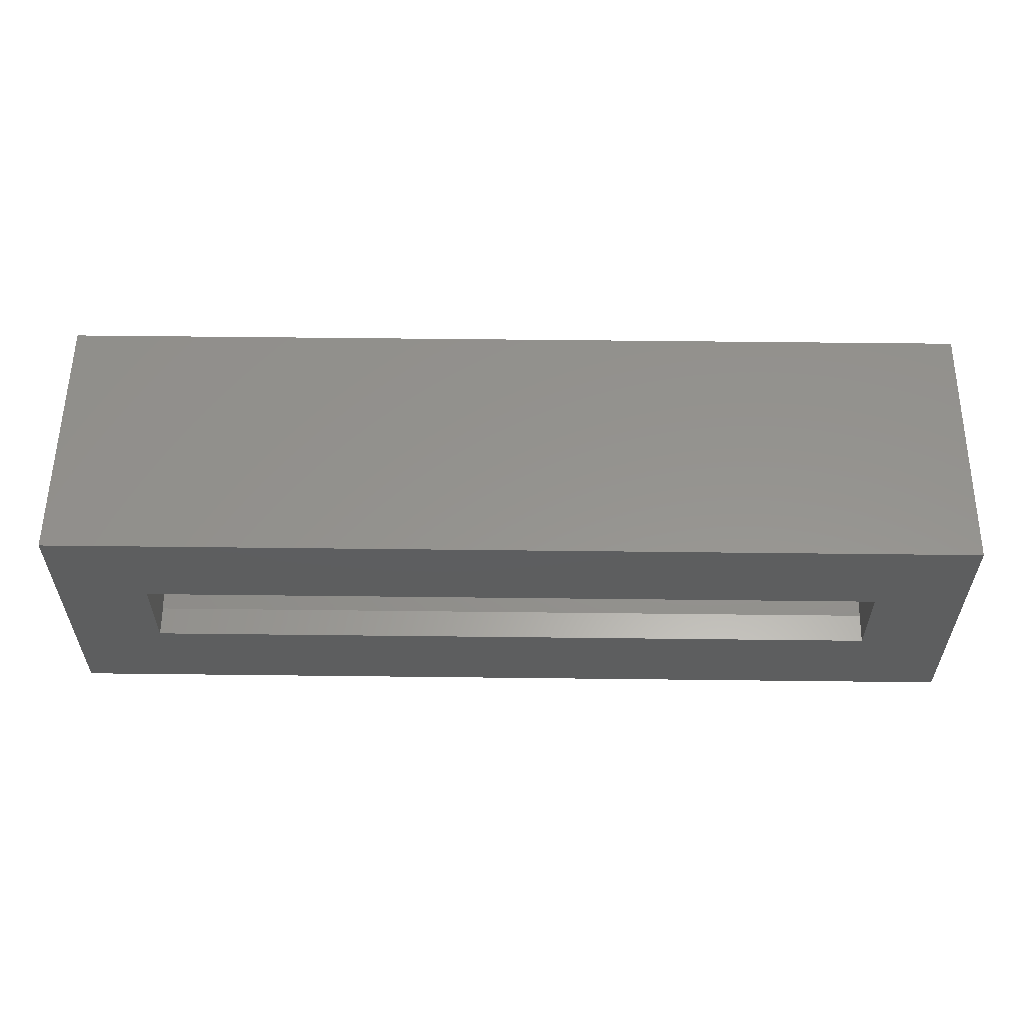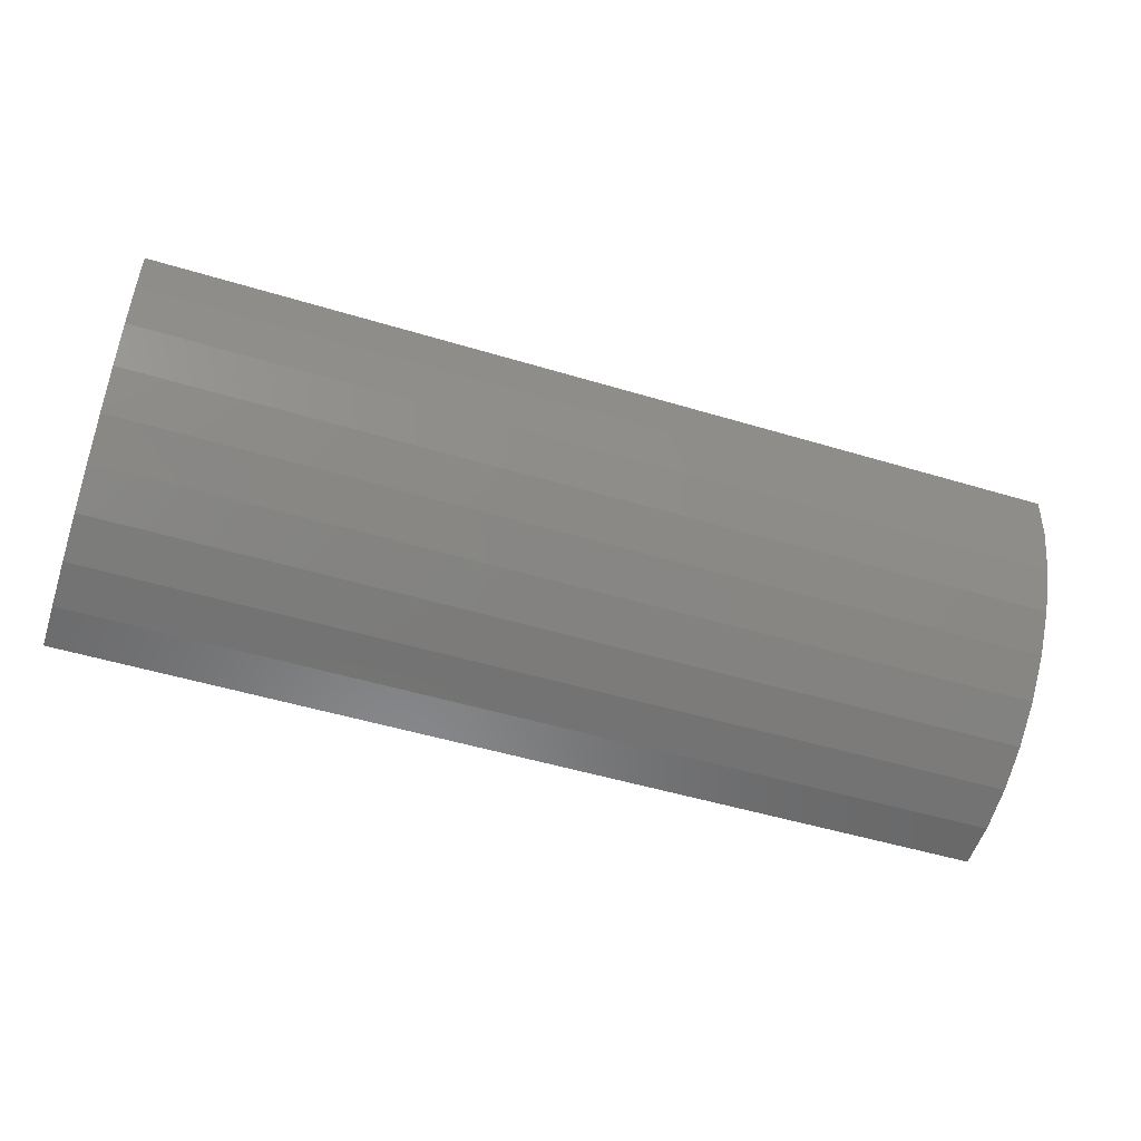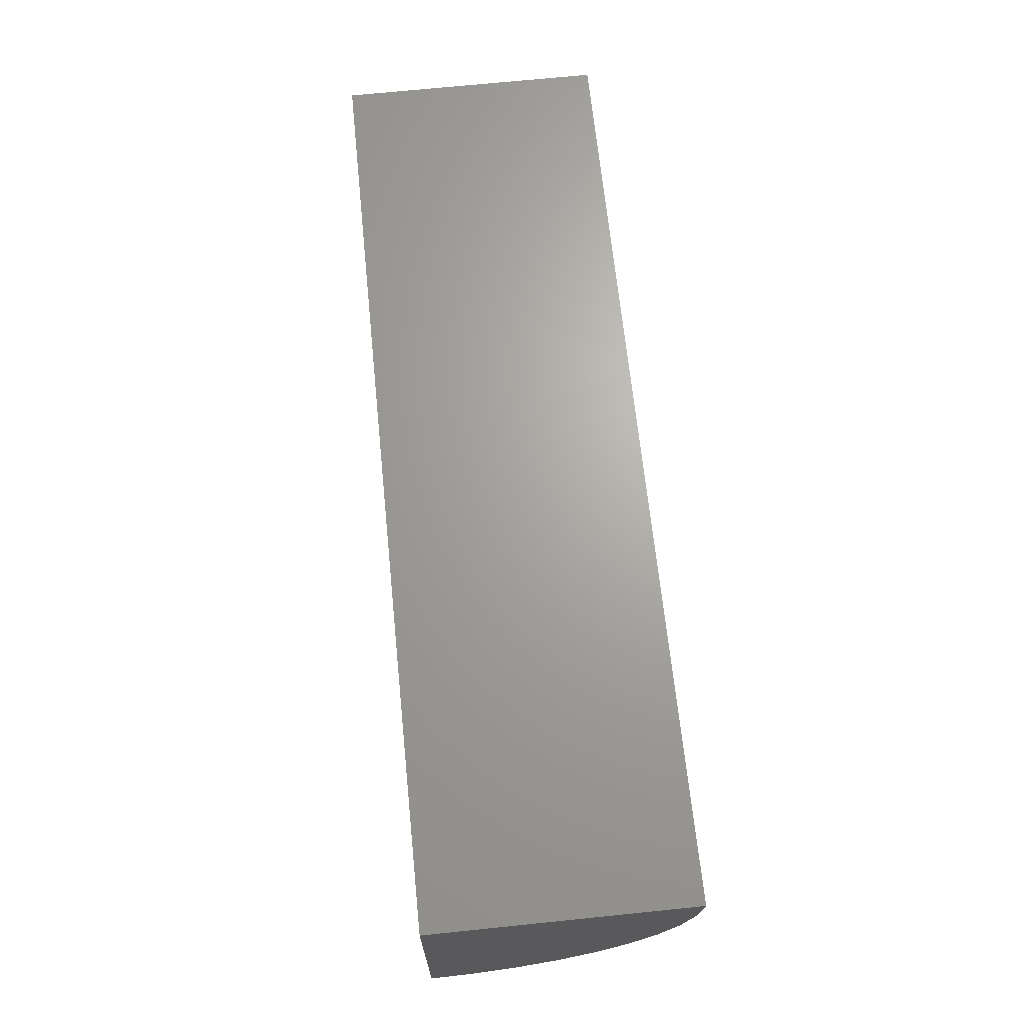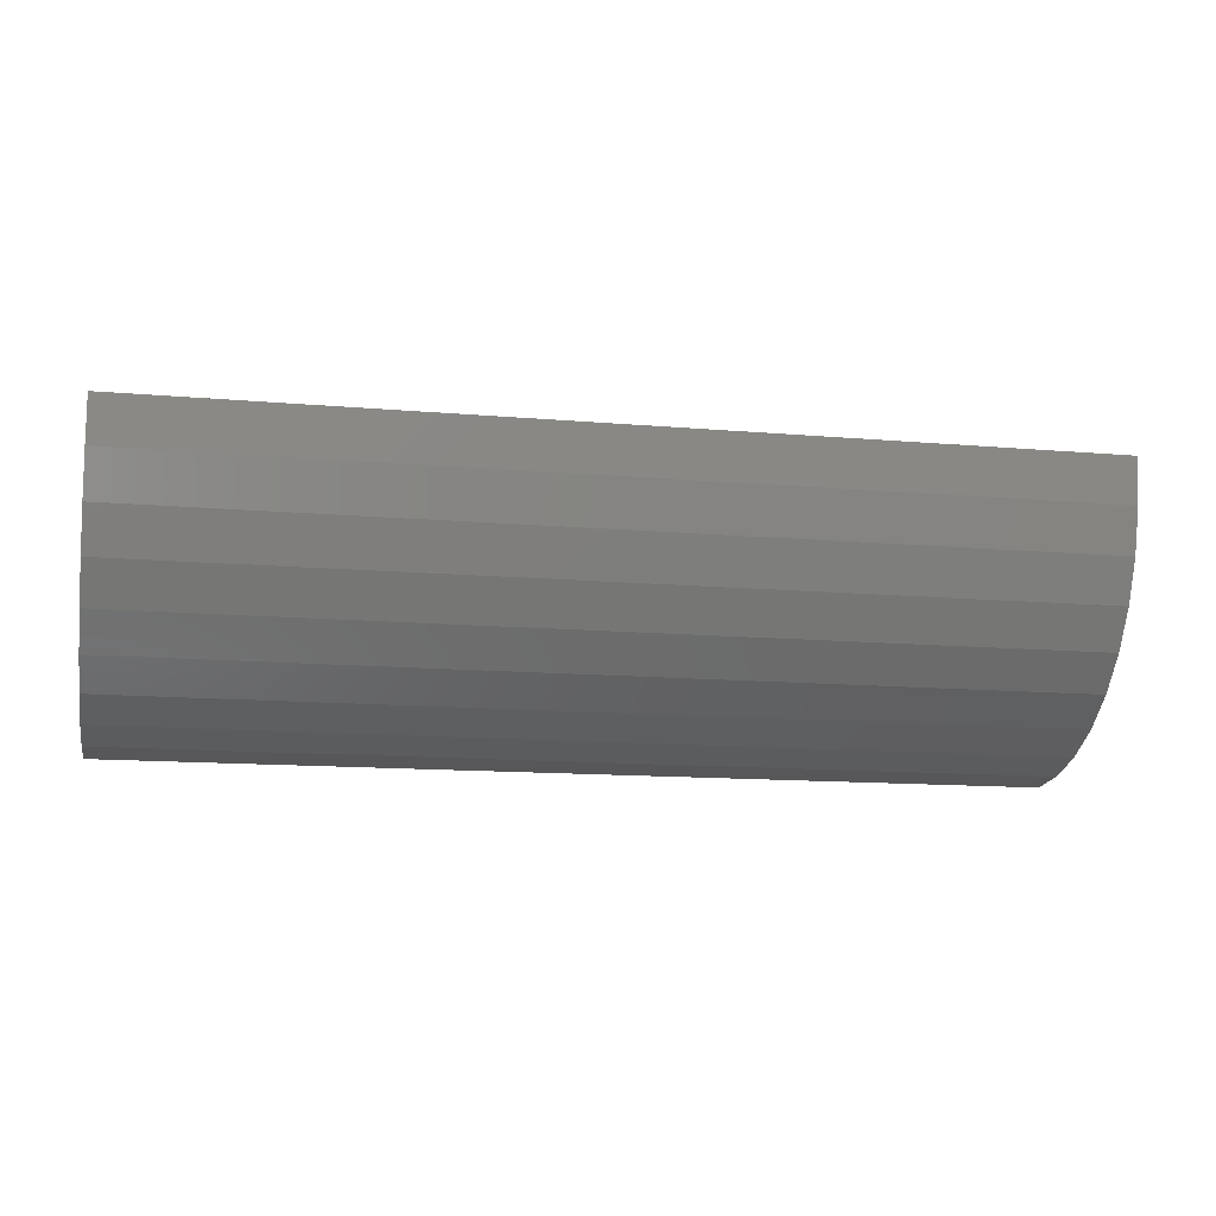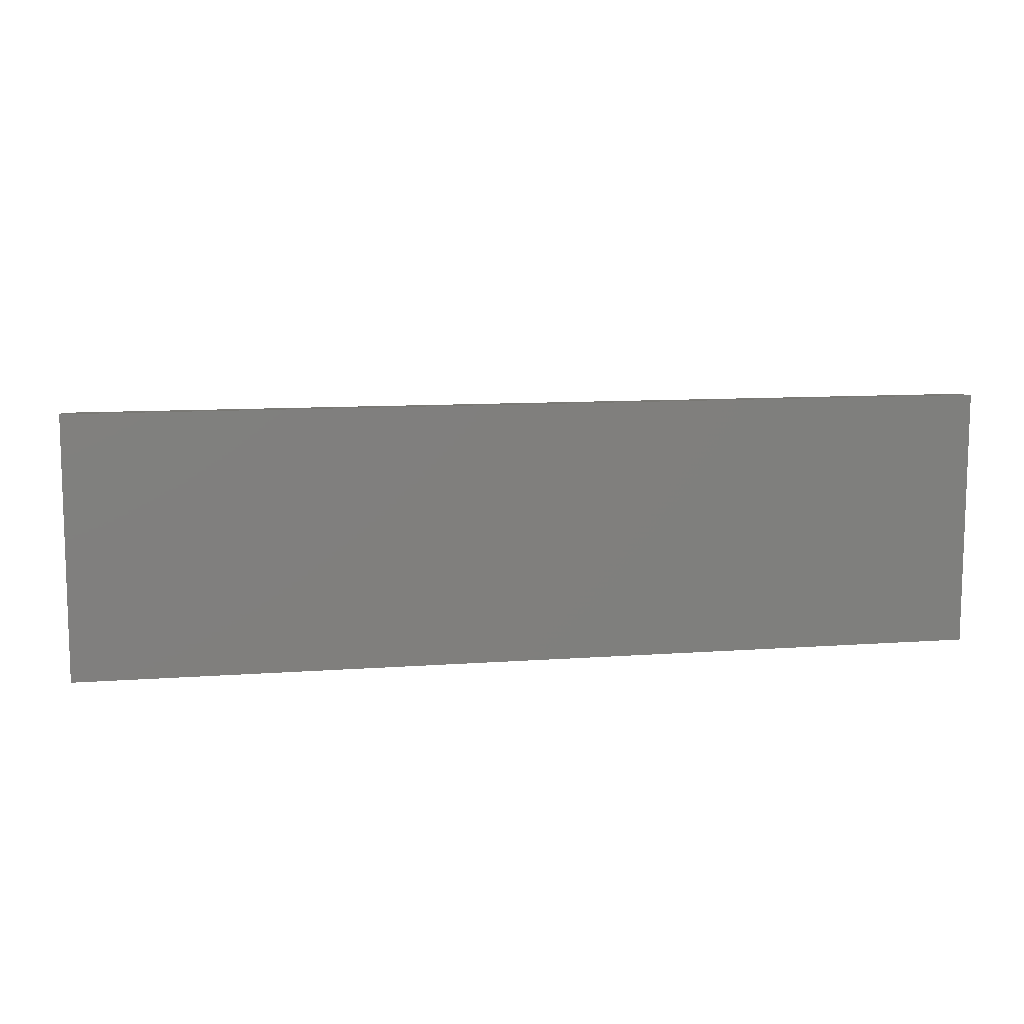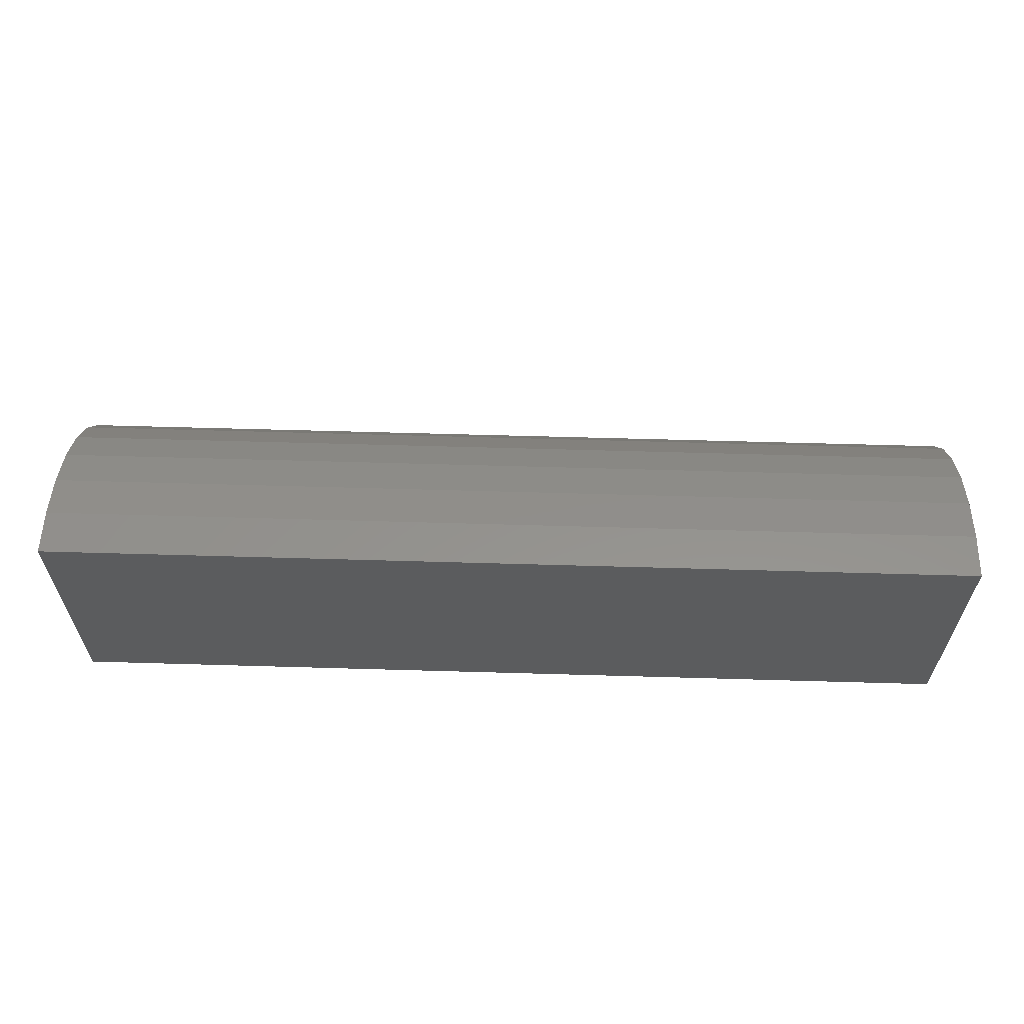
<metadata>
{"format":"stl","ext":"stl","renderer":"f3d","projection":"perspective","resolution":1024,"background":"white","views":[{"elev":56.5,"azim":-179.3,"up":"+Y"},{"elev":-50.8,"azim":-18.2,"up":"+Y"},{"elev":67.1,"azim":-95.8,"up":"+Y"},{"elev":-13.3,"azim":-11.1,"up":"+Y"},{"elev":9.8,"azim":169.1,"up":"+Z"},{"elev":60.6,"azim":-178.3,"up":"+Z"}]}
</metadata>
<code>
# stl→obj: 38 verts, 72 faces
v -0.6016 0.1966 0
v -0.4688 -0.05469 0
v -0.6016 -0.1875 0
v 0.6172 -0.05469 0
v 0.75 -0.1875 0
v -0.4688 0.06381 0
v 0.75 0.1966 0
v 0.6172 0.06381 0
v 0.6172 -0.0227 0.1227
v -0.4688 0.001229 0.158
v 0.6172 0.001229 0.158
v -0.4688 0.03079 0.1888
v 0.6172 0.03079 0.1888
v -0.4688 0.06513 0.2142
v 0.6172 0.06513 0.2142
v -0.4688 -0.0227 0.1227
v 0.6172 -0.0403 0.08382
v -0.4688 -0.0403 0.08382
v 0.6172 -0.05106 0.04252
v -0.4688 -0.05106 0.04252
v -0.6016 0.199 0.3841
v 0.75 0.199 0.3841
v -0.6016 -0.1816 0.06696
v -0.6016 -0.1642 0.1319
v -0.6016 -0.1356 0.1927
v -0.6016 -0.09695 0.2477
v -0.6016 -0.04928 0.2951
v -0.6016 0.005932 0.3335
v -0.6016 0.06698 0.3616
v -0.6016 0.132 0.3787
v 0.75 0.132 0.3787
v 0.75 0.06698 0.3616
v 0.75 0.005932 0.3335
v 0.75 -0.04928 0.2951
v 0.75 -0.09695 0.2477
v 0.75 -0.1356 0.1927
v 0.75 -0.1642 0.1319
v 0.75 -0.1816 0.06696
f 1 2 3
f 3 2 4
f 3 4 5
f 2 1 6
f 6 1 7
f 6 7 8
f 8 7 5
f 8 5 4
f 9 10 11
f 11 10 12
f 11 12 13
f 13 12 14
f 13 14 15
f 10 9 16
f 16 9 17
f 16 17 18
f 18 17 19
f 18 19 20
f 20 19 4
f 20 4 2
f 8 4 19
f 8 19 17
f 8 17 9
f 8 9 11
f 8 11 13
f 8 13 15
f 6 14 12
f 6 12 10
f 6 10 16
f 6 16 18
f 6 18 20
f 6 20 2
f 6 8 14
f 14 8 15
f 21 22 1
f 1 22 7
f 1 3 23
f 1 23 24
f 1 24 25
f 1 25 26
f 1 26 27
f 1 27 28
f 1 28 29
f 1 29 30
f 1 30 21
f 7 22 31
f 7 31 32
f 7 32 33
f 7 33 34
f 7 34 35
f 7 35 36
f 7 36 37
f 7 37 38
f 7 38 5
f 22 21 31
f 31 21 30
f 31 30 32
f 32 30 29
f 32 29 33
f 33 29 28
f 33 28 34
f 34 28 27
f 34 27 35
f 35 27 26
f 35 26 36
f 36 26 25
f 36 25 37
f 37 25 24
f 37 24 38
f 38 24 23
f 38 23 5
f 5 23 3

</code>
